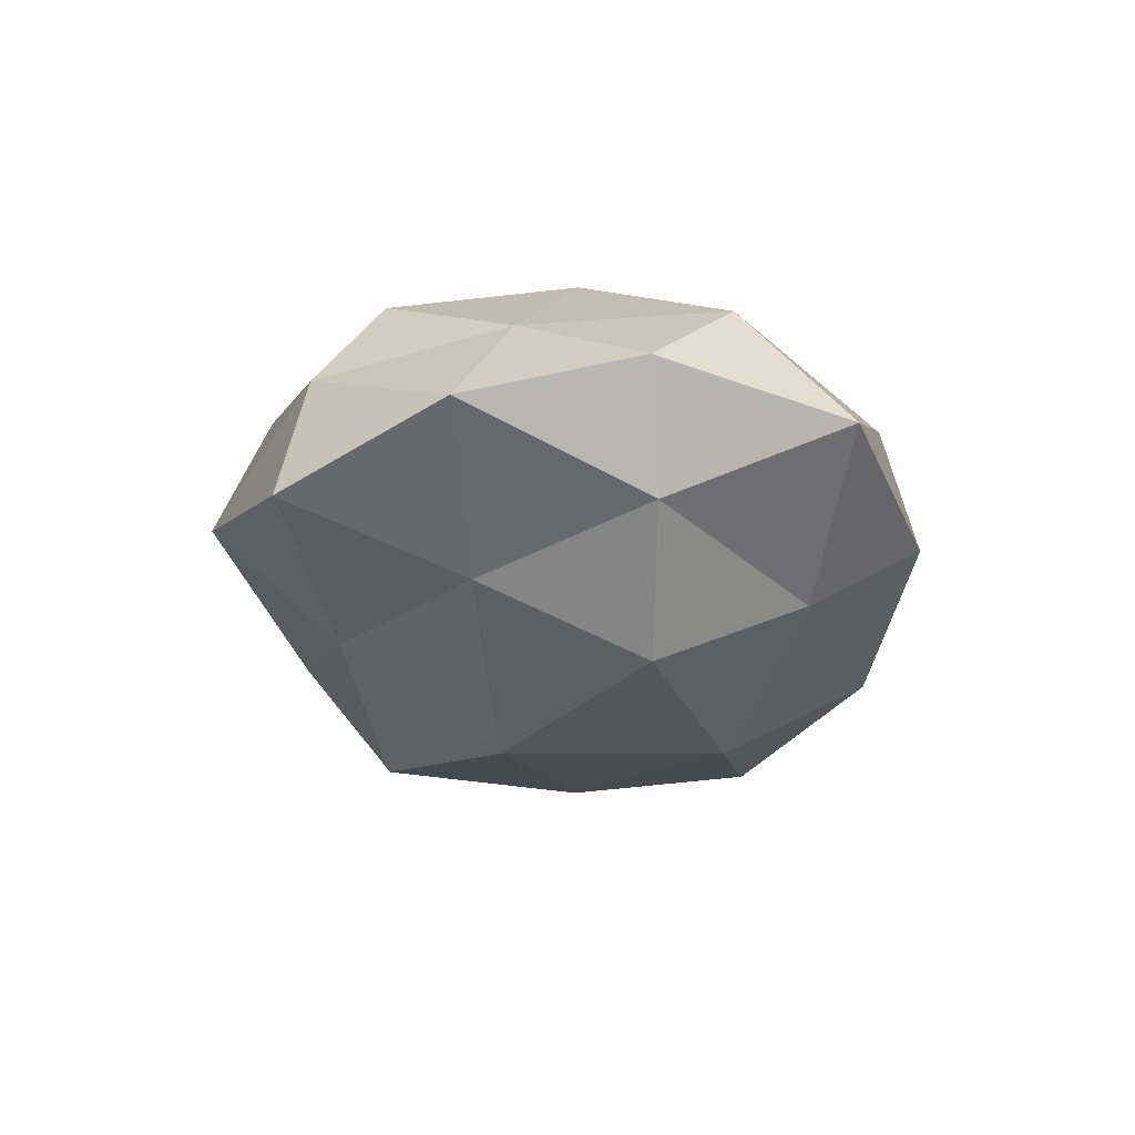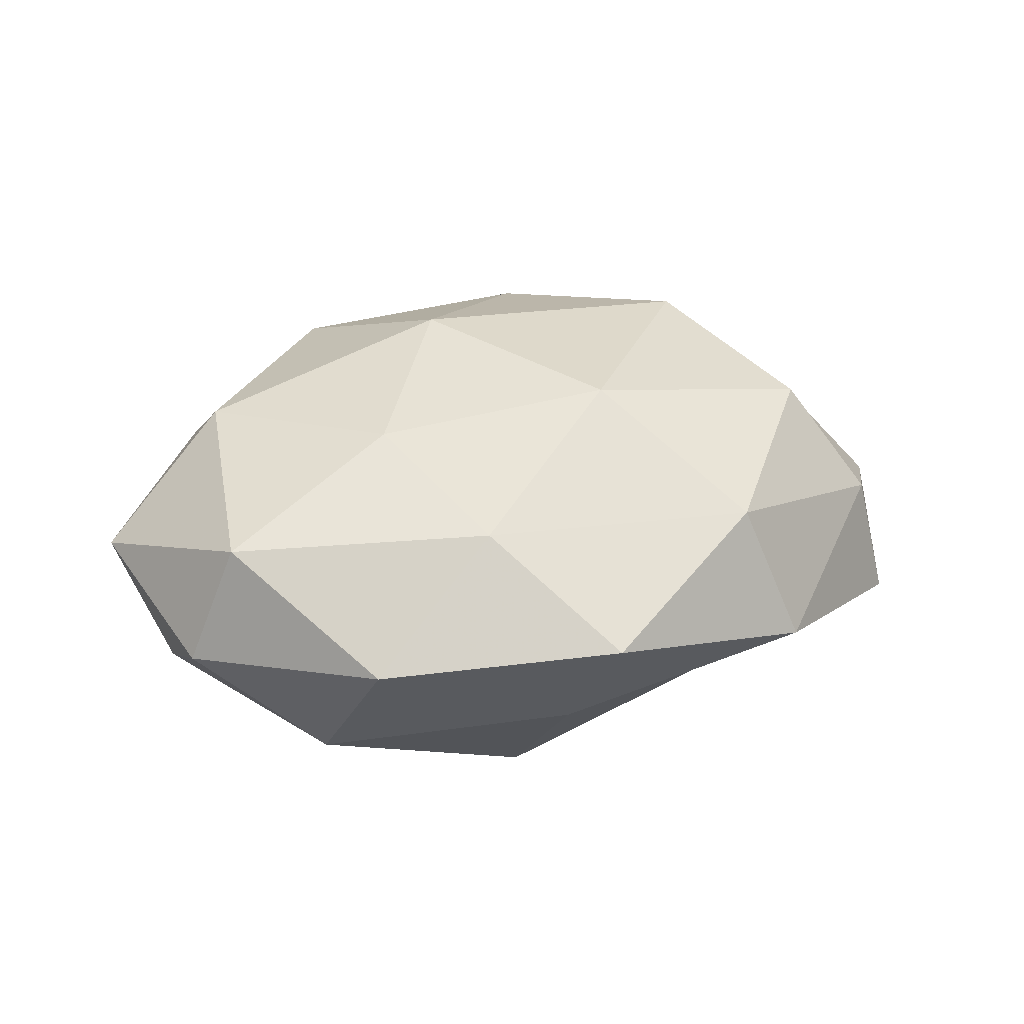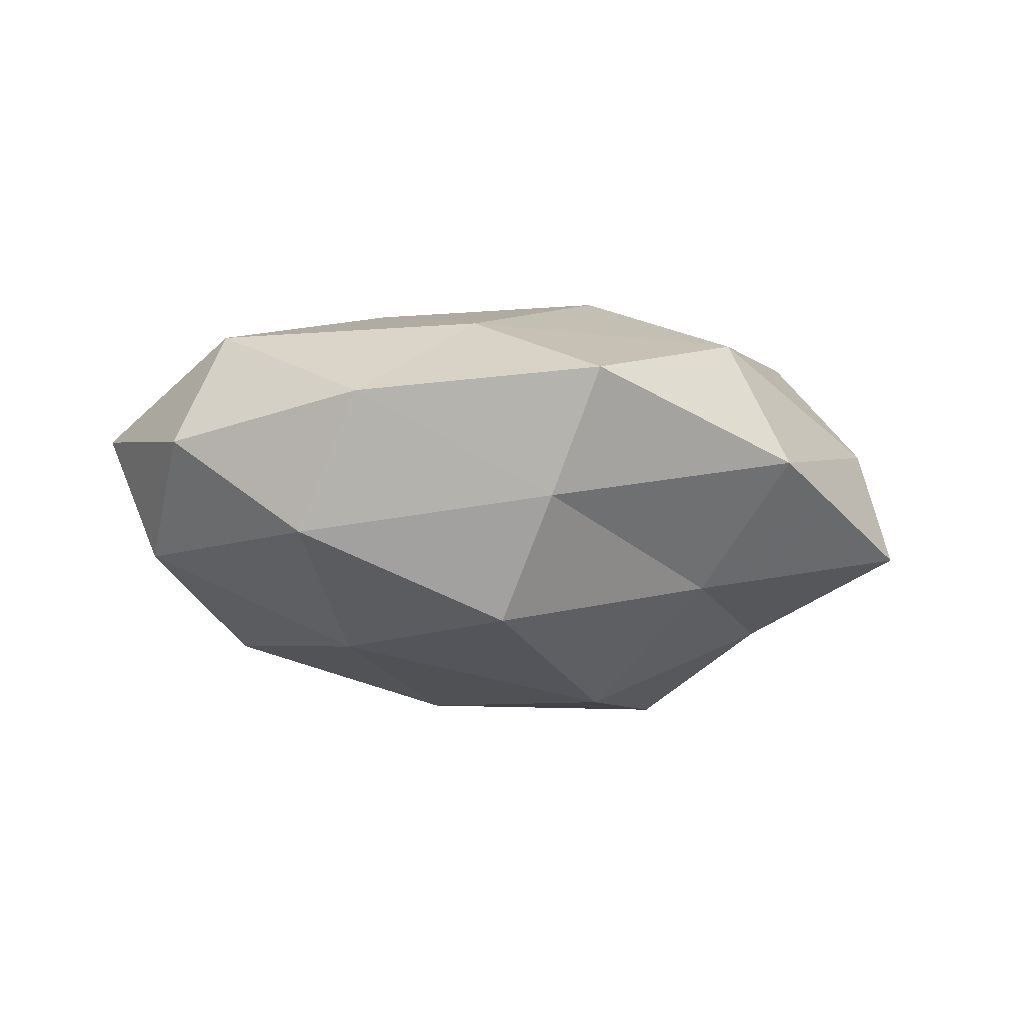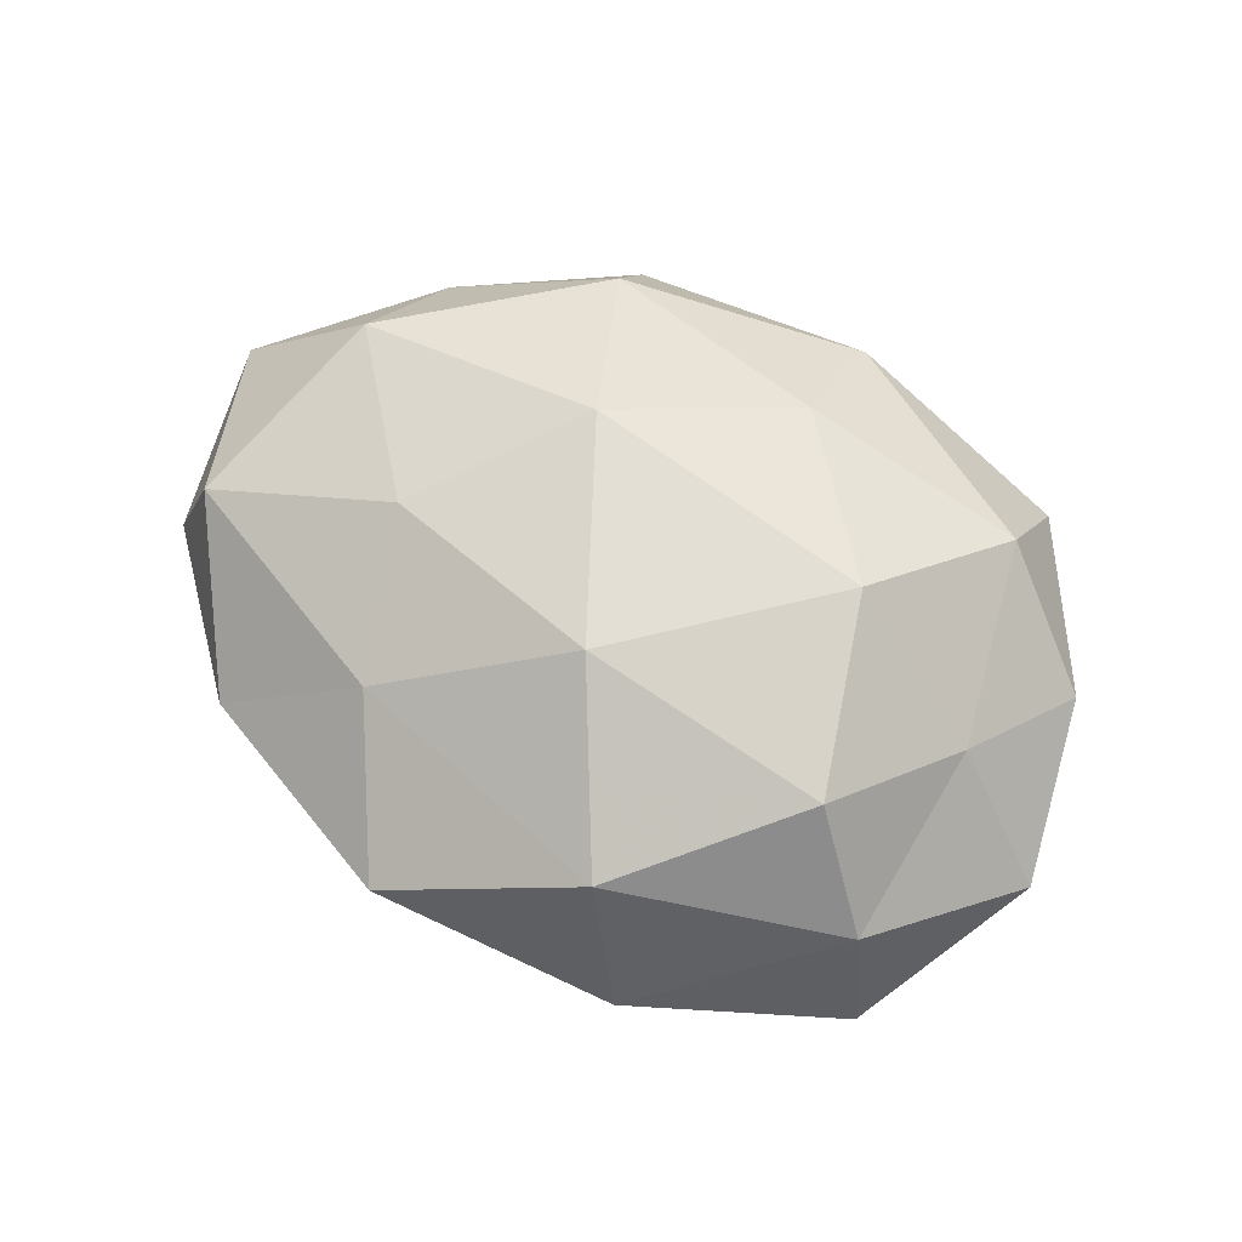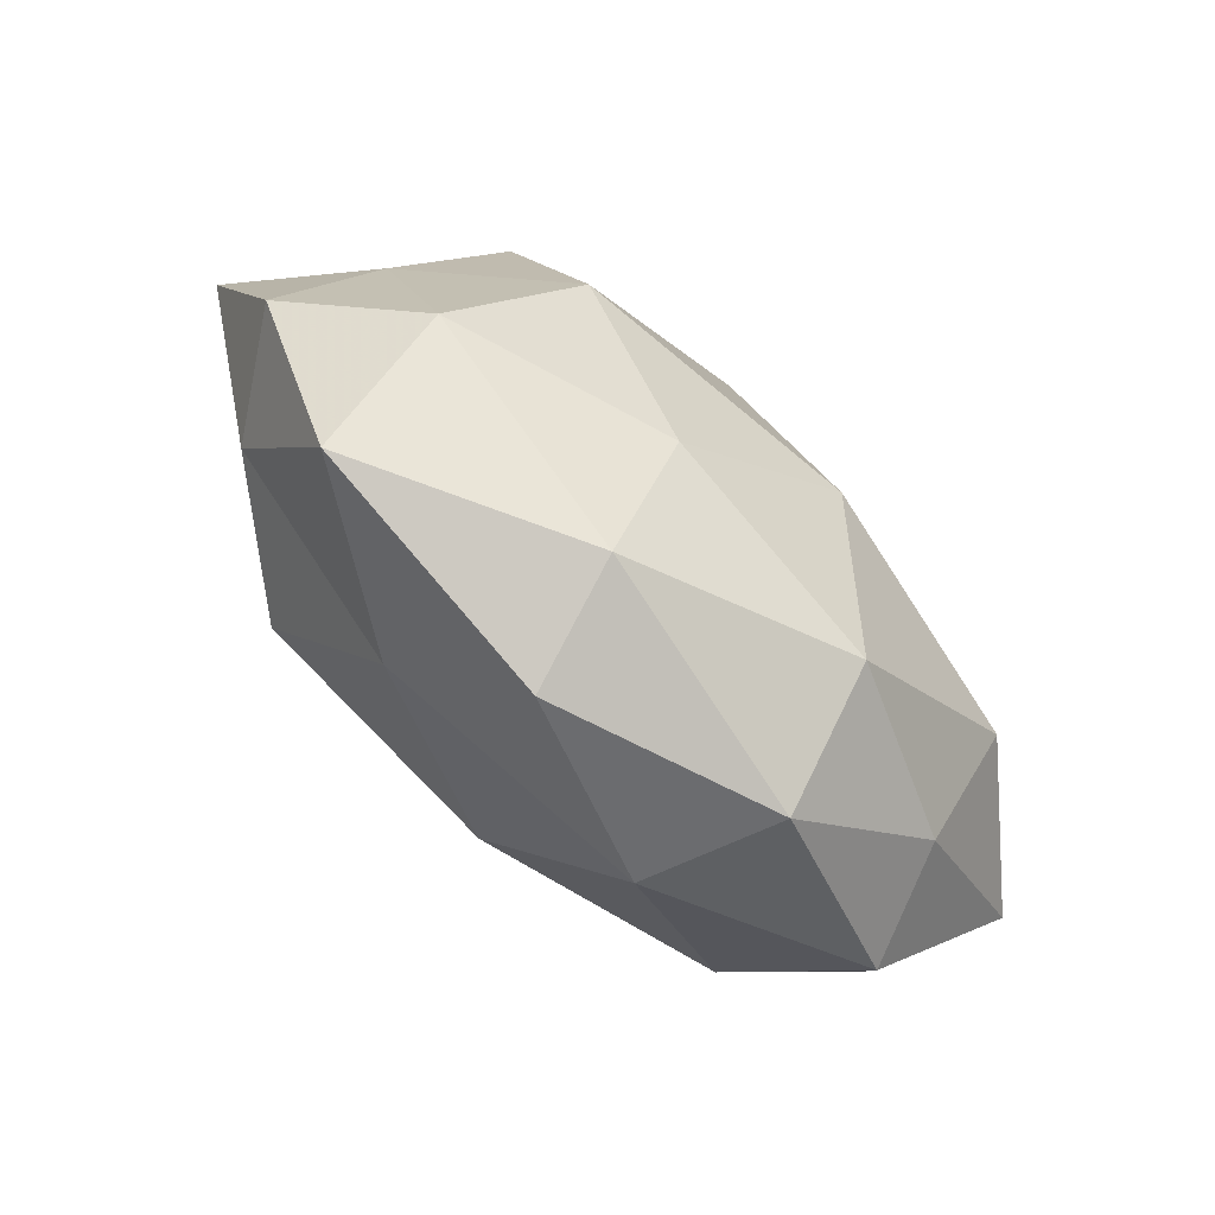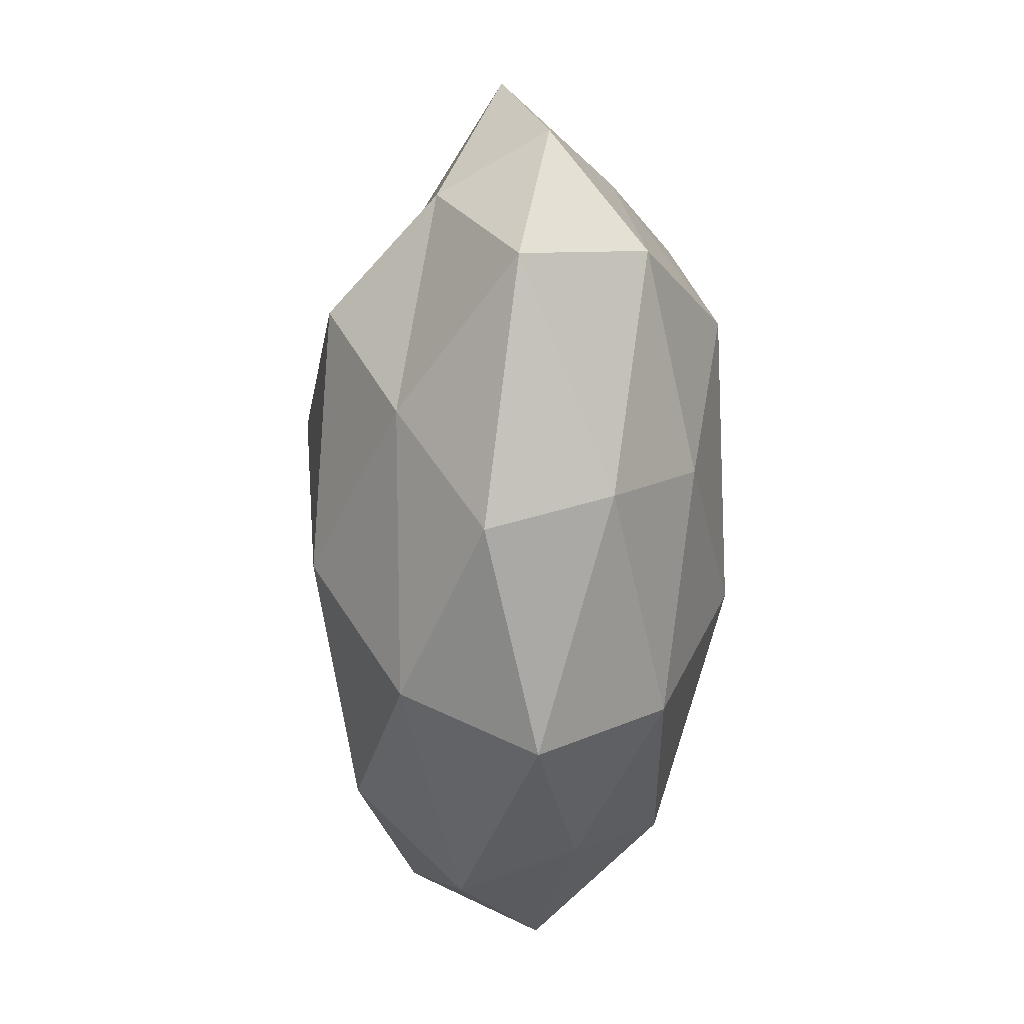
<metadata>
{"format":"obj","ext":"obj","renderer":"f3d","projection":"perspective","resolution":1024,"background":"white","views":[{"elev":-23.5,"azim":-81.5,"up":"+Z"},{"elev":30.9,"azim":155.1,"up":"+Z"},{"elev":-16.9,"azim":158.7,"up":"+Z"},{"elev":63.0,"azim":-149.8,"up":"+Z"},{"elev":-76.7,"azim":-43.4,"up":"+Y"},{"elev":-79.3,"azim":-92.5,"up":"+Y"}]}
</metadata>
<code>
v 0.01617 0.02983 0.0155
v -0.03825 -0.02431 0.01419
v -0.0358 0.006916 -0.0171
v 0.04666 0.01702 0.01377
v -0.0278 -0.01291 -0.02527
v 0.01791 -0.02985 0.01893
v -0.01016 0.008041 -0.02947
v -0.04349 -0.01559 -0.01206
v 0.05104 -0.001059 -0.01212
v -0.04438 0.02482 0.005561
v 0.02108 -0.04114 0.003345
v 0.03408 0.03523 0.00181
v 0.004151 -0.01832 -0.02598
v 0.02291 0.01105 0.0225
v -0.04706 0.02782 -0.01025
v -0.03827 -0.03818 -0.00157
v -0.04491 0.0006455 0.01066
v -0.005654 0.01784 0.02605
v -0.01062 -0.04038 0.01083
v 0.008513 0.03786 -0.009877
v -0.01114 -0.02388 0.02152
v -0.0521 -0.01597 0.001668
v 0.008024 -0.007814 0.02801
v 0.05285 0.01641 -0.001373
v -0.02343 0.04233 -0.003096
v 0.03371 -0.01848 -0.01934
v 0.02472 0.003848 -0.02354
v -0.01813 -0.0308 -0.01549
v -0.02771 -0.004349 0.02523
v 0.005539 0.04684 0.004824
v 0.03877 -0.02403 0.009093
v -0.006757 -0.04459 -0.004211
v 0.01562 -0.03627 -0.01358
v -0.0178 0.02692 -0.0169
v 0.03801 0.02489 -0.01432
v 0.04003 -0.008359 0.02032
v -0.05758 0.005467 -0.004617
v -0.01768 0.03708 0.01436
v 0.0569 -0.00583 0.005054
v 0.04405 -0.02579 -0.005349
v 0.01094 0.02671 -0.02395
v -0.03544 0.0183 0.0198
f 7 5 3
f 8 3 5
f 1 4 12
f 13 5 7
f 1 14 4
f 18 14 1
f 11 6 19
f 2 16 19
f 21 2 19
f 19 6 21
f 2 22 16
f 8 16 22
f 17 22 2
f 18 23 14
f 23 21 6
f 12 4 24
f 10 25 15
f 13 7 27
f 26 27 9
f 26 13 27
f 5 28 8
f 13 28 5
f 28 16 8
f 17 2 29
f 29 2 21
f 29 23 18
f 29 21 23
f 30 1 12
f 12 20 30
f 25 30 20
f 11 31 6
f 32 11 19
f 19 16 32
f 28 32 16
f 26 33 13
f 33 28 13
f 33 11 32
f 33 32 28
f 7 3 34
f 34 3 15
f 15 25 34
f 25 20 34
f 35 20 12
f 9 35 24
f 24 35 12
f 27 35 9
f 36 4 14
f 23 6 36
f 14 23 36
f 36 6 31
f 37 3 8
f 37 15 3
f 10 15 37
f 10 37 17
f 22 37 8
f 17 37 22
f 18 1 38
f 38 25 10
f 38 1 30
f 38 30 25
f 39 24 4
f 9 24 39
f 39 4 36
f 31 39 36
f 26 9 40
f 40 31 11
f 40 11 33
f 26 40 33
f 9 39 40
f 40 39 31
f 27 7 41
f 41 7 34
f 34 20 41
f 35 41 20
f 27 41 35
f 42 10 17
f 42 17 29
f 42 29 18
f 42 38 10
f 42 18 38

</code>
